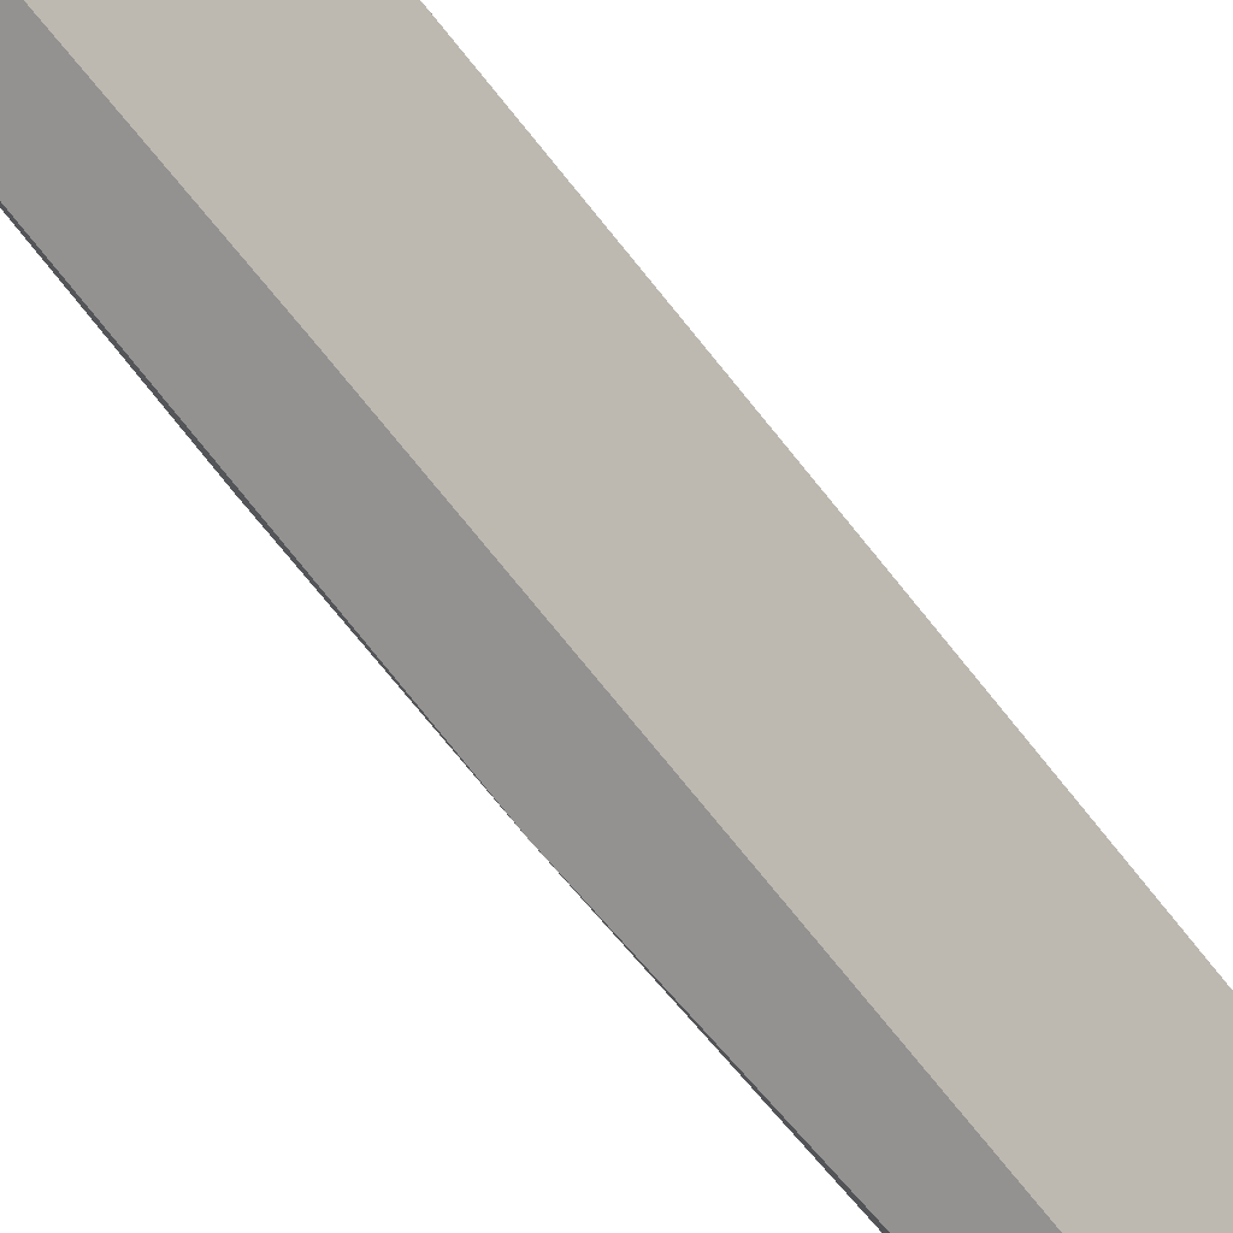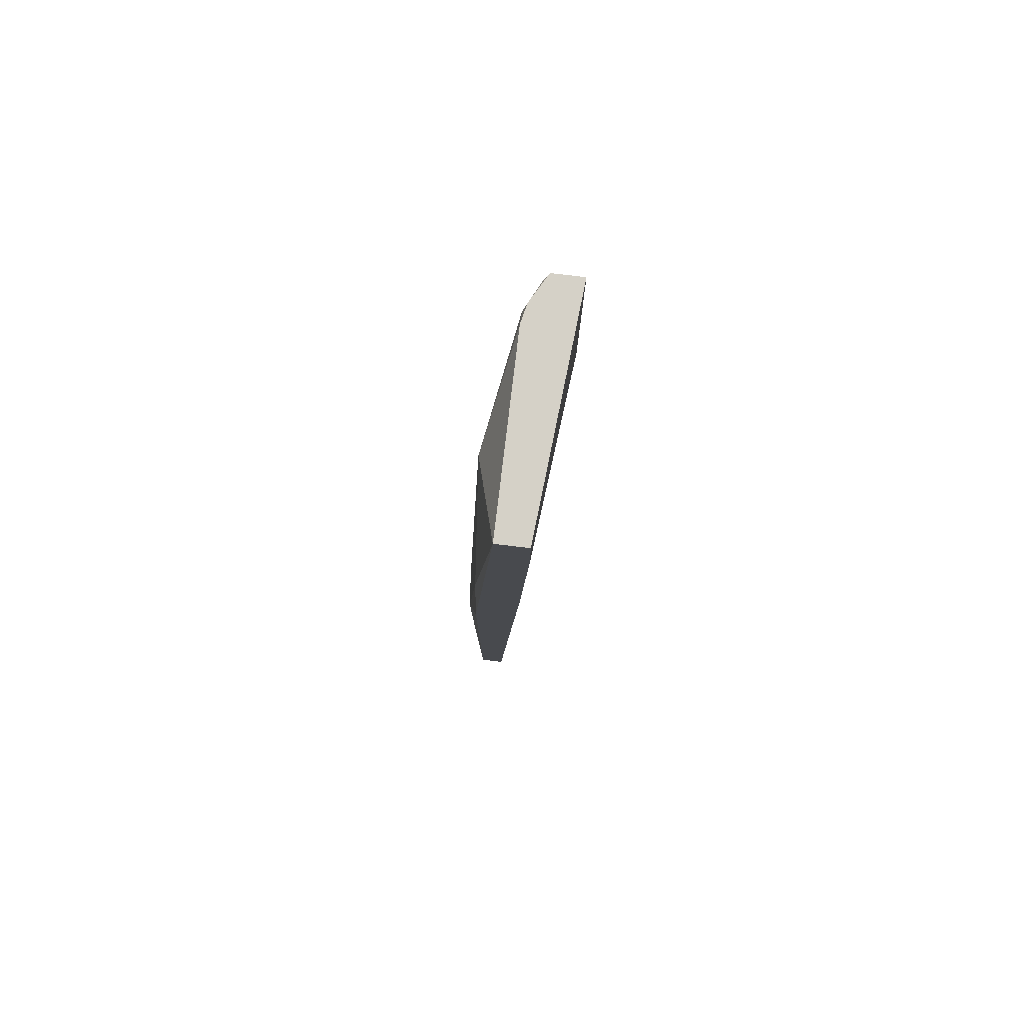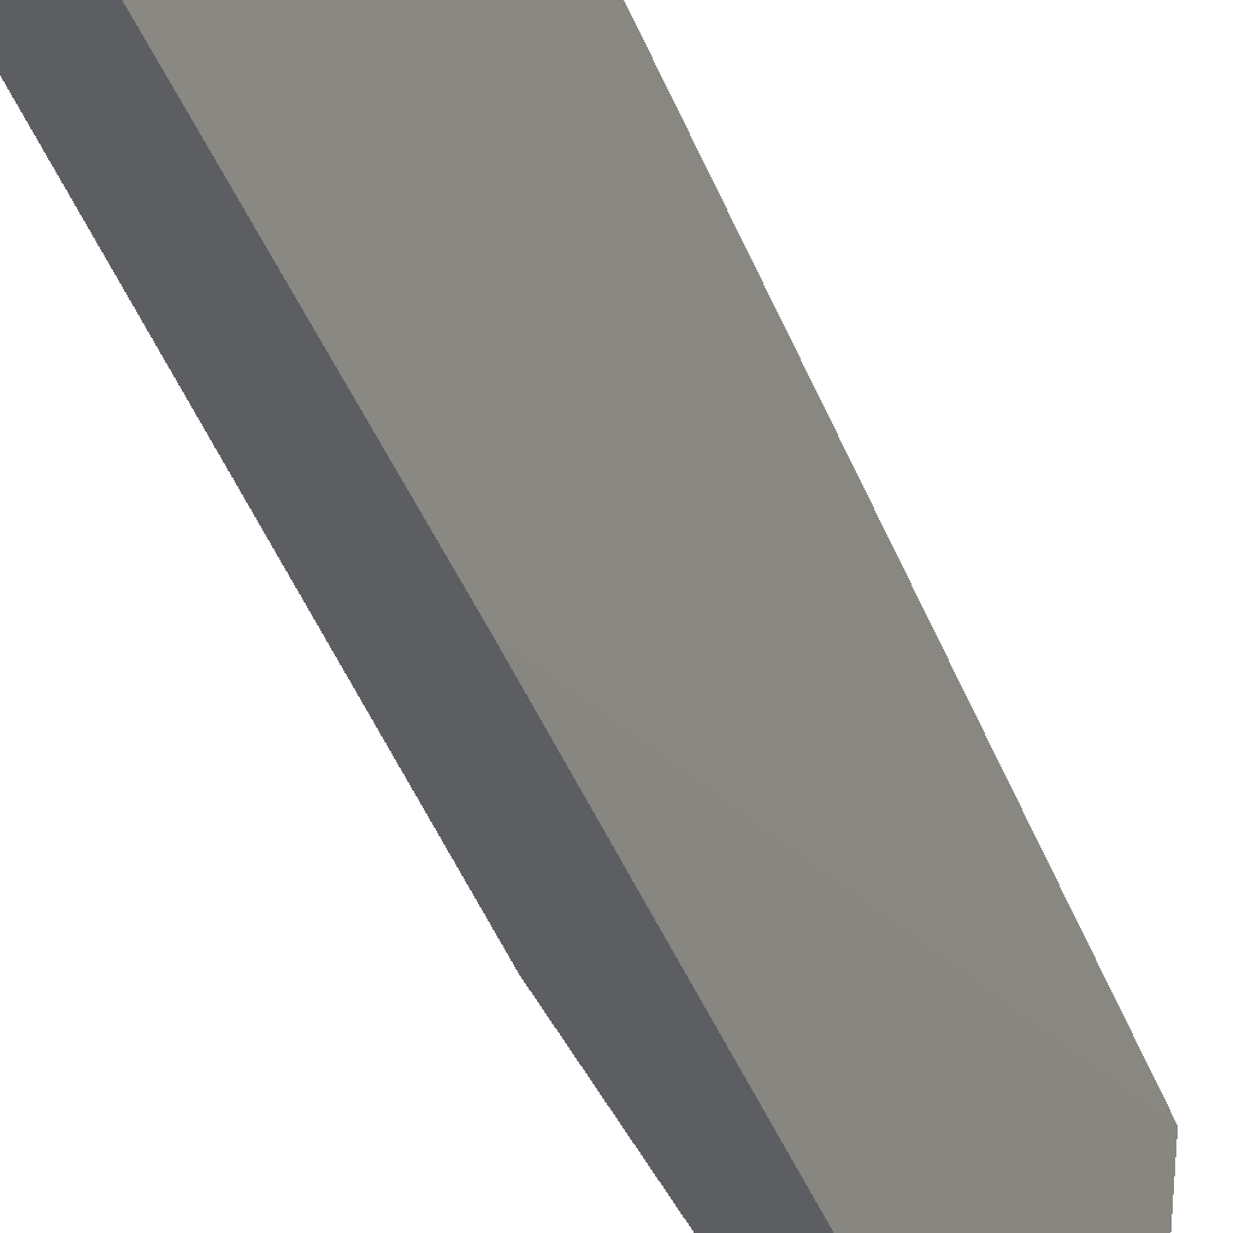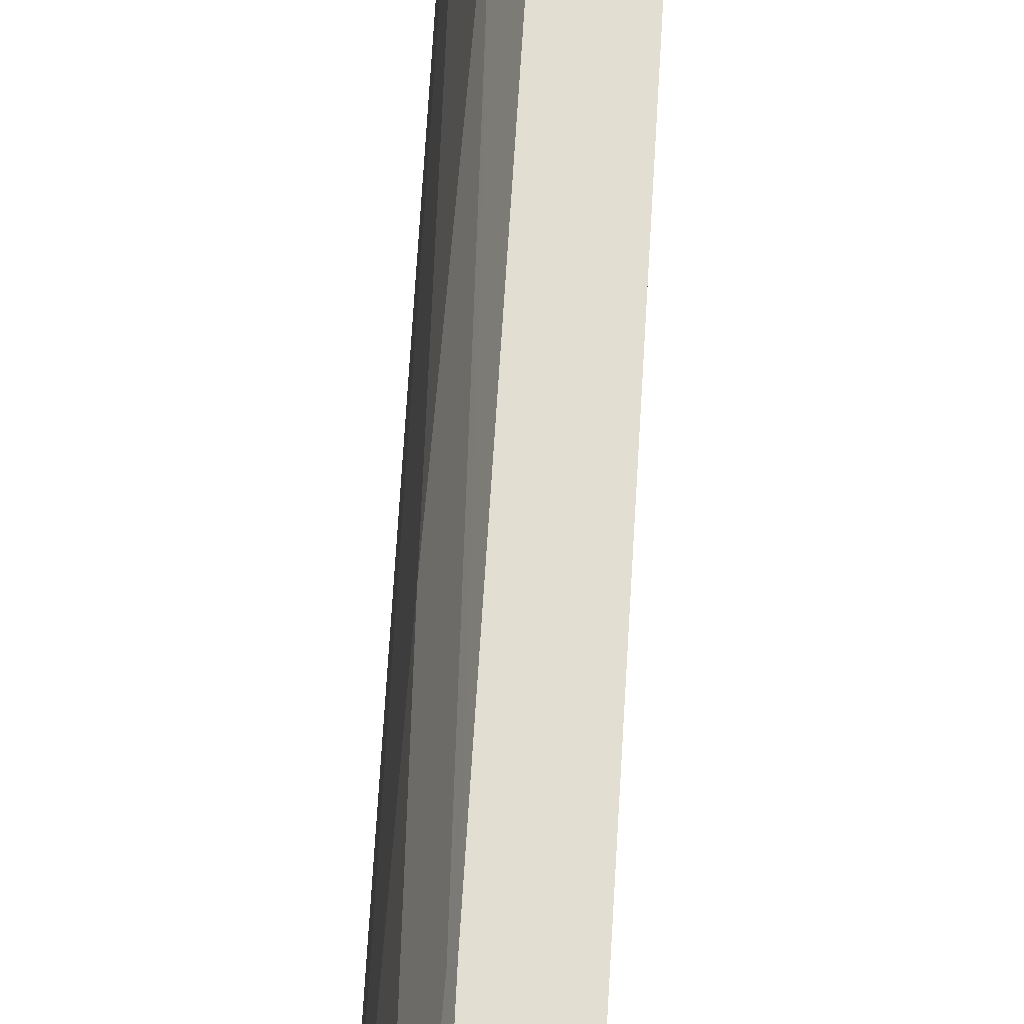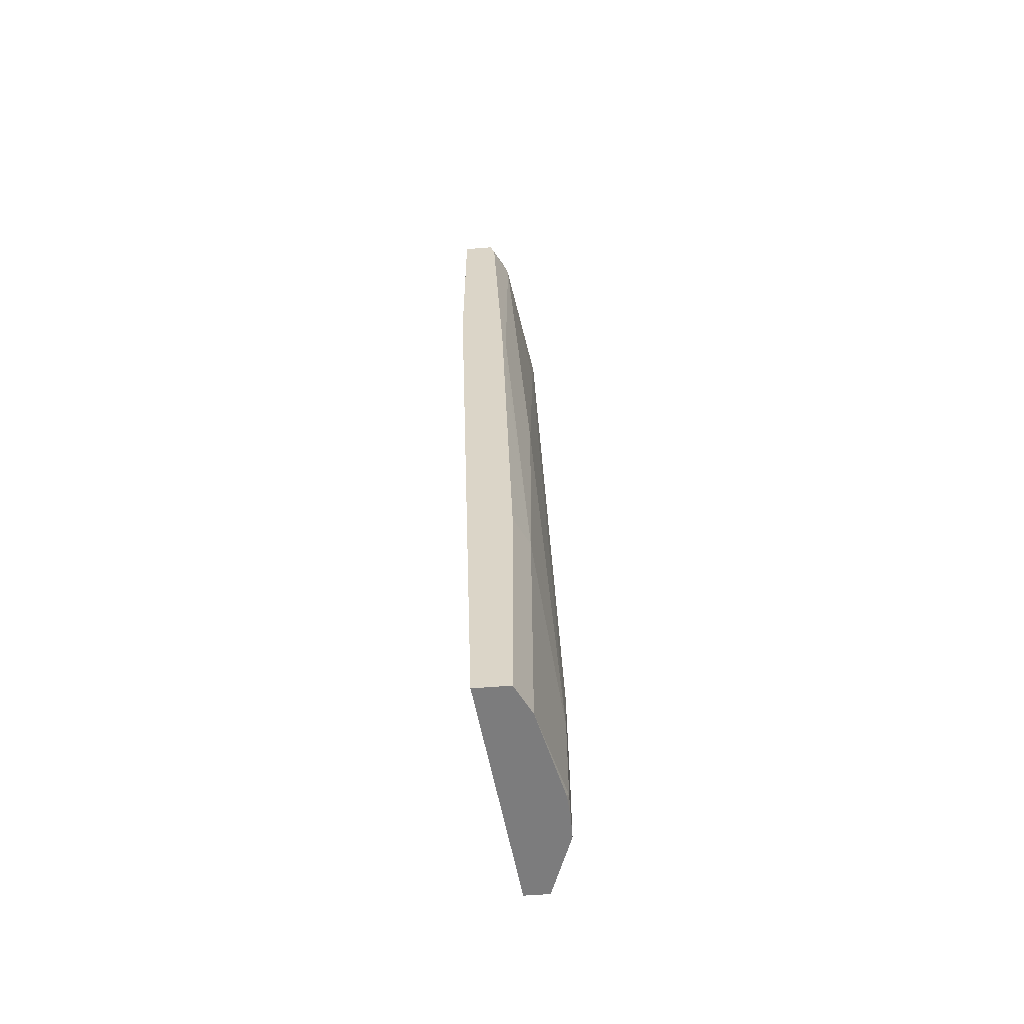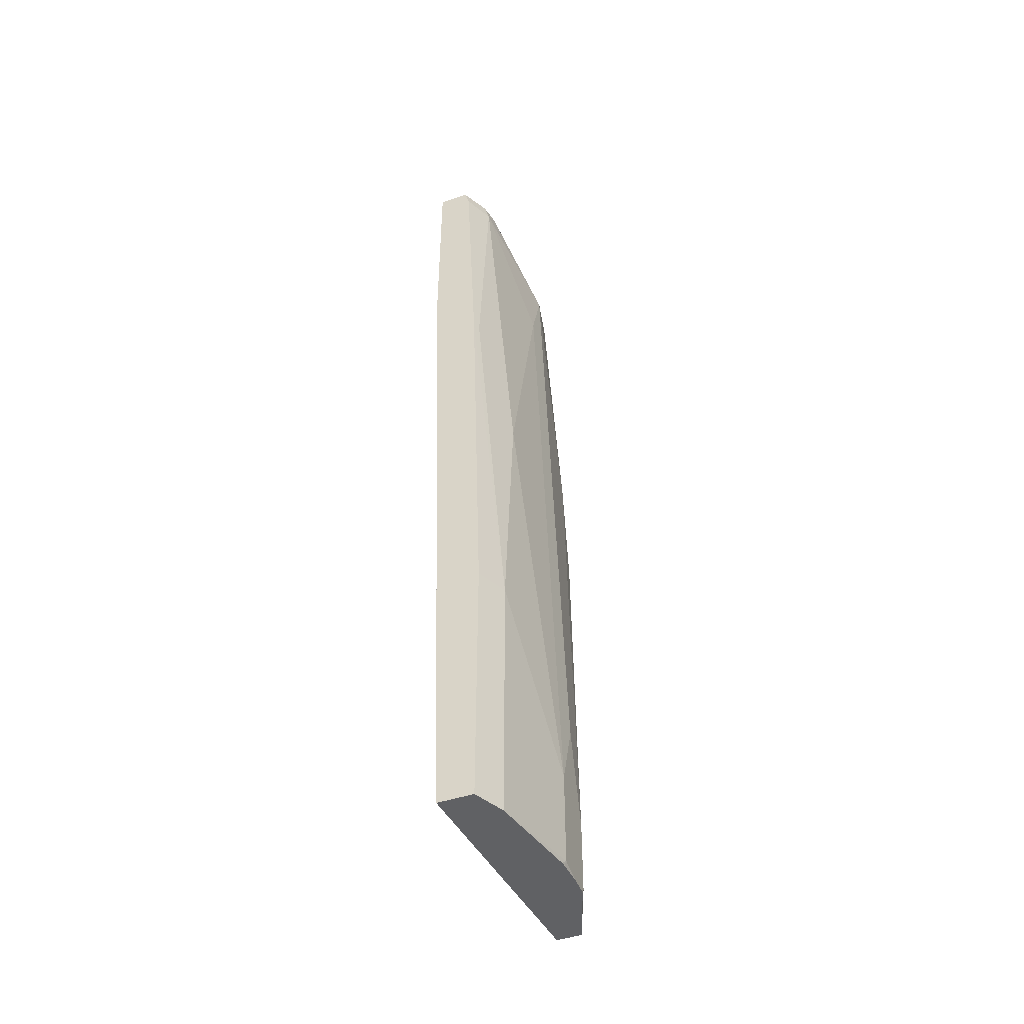
<metadata>
{"format":"obj","ext":"obj","renderer":"f3d","projection":"perspective","resolution":1024,"background":"white","views":[{"elev":-66.4,"azim":-140.5,"up":"+Z"},{"elev":79.2,"azim":-173.2,"up":"+Y"},{"elev":-37.6,"azim":-159.5,"up":"+Z"},{"elev":67.7,"azim":-174.7,"up":"+Z"},{"elev":-58.8,"azim":4.6,"up":"+Y"},{"elev":-46.8,"azim":20.7,"up":"+Y"}]}
</metadata>
<code>
v 0.2284 -0.3406 0.1117
v 0.2477 -0.3406 -0.06452
v 0.2548 -0.3406 0.1117
v 0.2104 0.1952 0.1117
v 0.2307 0.1242 -0.06452
v 0.2662 -0.3406 -0.06452
v 0.2662 -0.3406 0.08873
v 0.2548 -0.142 0.1117
v 0.2104 0.3676 0.1117
v 0.2251 0.313 -0.06452
v 0.284 -0.3372 -0.01773
v 0.2832 -0.3406 -0.01773
v 0.2662 0.01771 -0.06452
v 0.2823 -0.3406 0.02117
v 0.284 -0.3372 0.01775
v 0.2662 -0.142 0.08873
v 0.2459 0.1597 0.1117
v 0.2335 0.3676 0.1117
v 0.2251 0.3676 -0.06452
v 0.284 -0.3406 -0.01434
v 0.284 -0.2839 -0.01773
v 0.2485 0.3676 -0.06452
v 0.2662 0.1065 -0.05323
v 0.2827 -0.3406 0.01775
v 0.284 -0.3406 1.683e-05
v 0.284 -0.2662 0.01775
v 0.2662 0.05321 0.07098
v 0.2485 0.3549 0.08873
v 0.2485 0.1597 0.1065
v 0.237 0.3549 0.1117
v 0.2369 0.3555 0.1117
v 0.2436 0.3676 0.09374
v 0.284 -0.2129 1.683e-05
v 0.2485 0.3676 0.07611
v 0.2662 0.3194 1.683e-05
v 0.2662 0.2662 0.01775
v 0.2453 0.3676 0.09032
f 13 23 21
f 14 24 15
f 9 34 22
f 16 26 27
f 16 27 28
f 15 24 25
f 13 22 23
f 11 21 33
f 11 15 25
f 11 26 15
f 11 33 26
f 11 20 12
f 9 22 19
f 16 28 29
f 11 25 20
f 16 29 17
f 28 35 34
f 17 28 30
f 9 37 34
f 30 32 31
f 30 37 32
f 28 37 30
f 28 34 37
f 28 36 35
f 27 36 28
f 26 36 27
f 26 35 36
f 26 33 35
f 22 35 23
f 22 34 35
f 21 35 33
f 21 23 35
f 18 31 32
f 17 29 28
f 9 32 37
f 4 10 5
f 8 16 17
f 1 18 9
f 1 31 18
f 1 30 31
f 1 17 30
f 1 8 17
f 1 3 8
f 1 9 4
f 1 7 3
f 1 25 24
f 1 20 25
f 1 12 20
f 1 6 12
f 1 2 6
f 9 18 32
f 1 24 14
f 1 4 5
f 1 14 7
f 2 5 10
f 7 26 16
f 1 5 2
f 7 15 26
f 7 14 15
f 6 13 21
f 6 11 12
f 4 19 10
f 6 21 11
f 4 9 19
f 3 16 8
f 3 7 16
f 2 13 6
f 2 22 13
f 2 19 22
f 2 10 19

</code>
